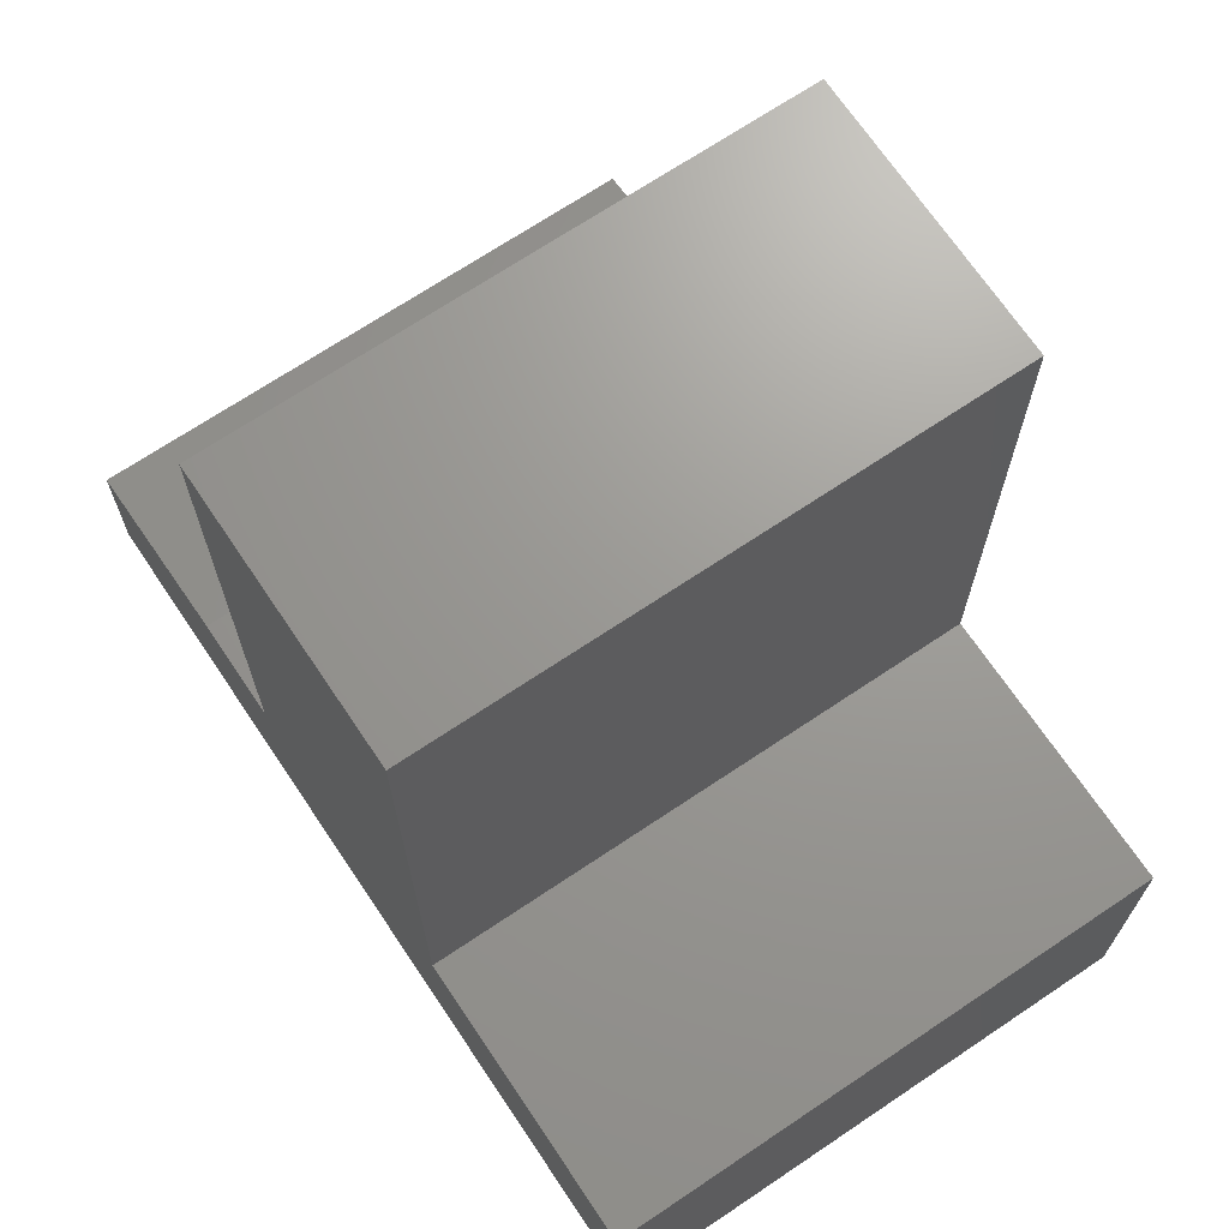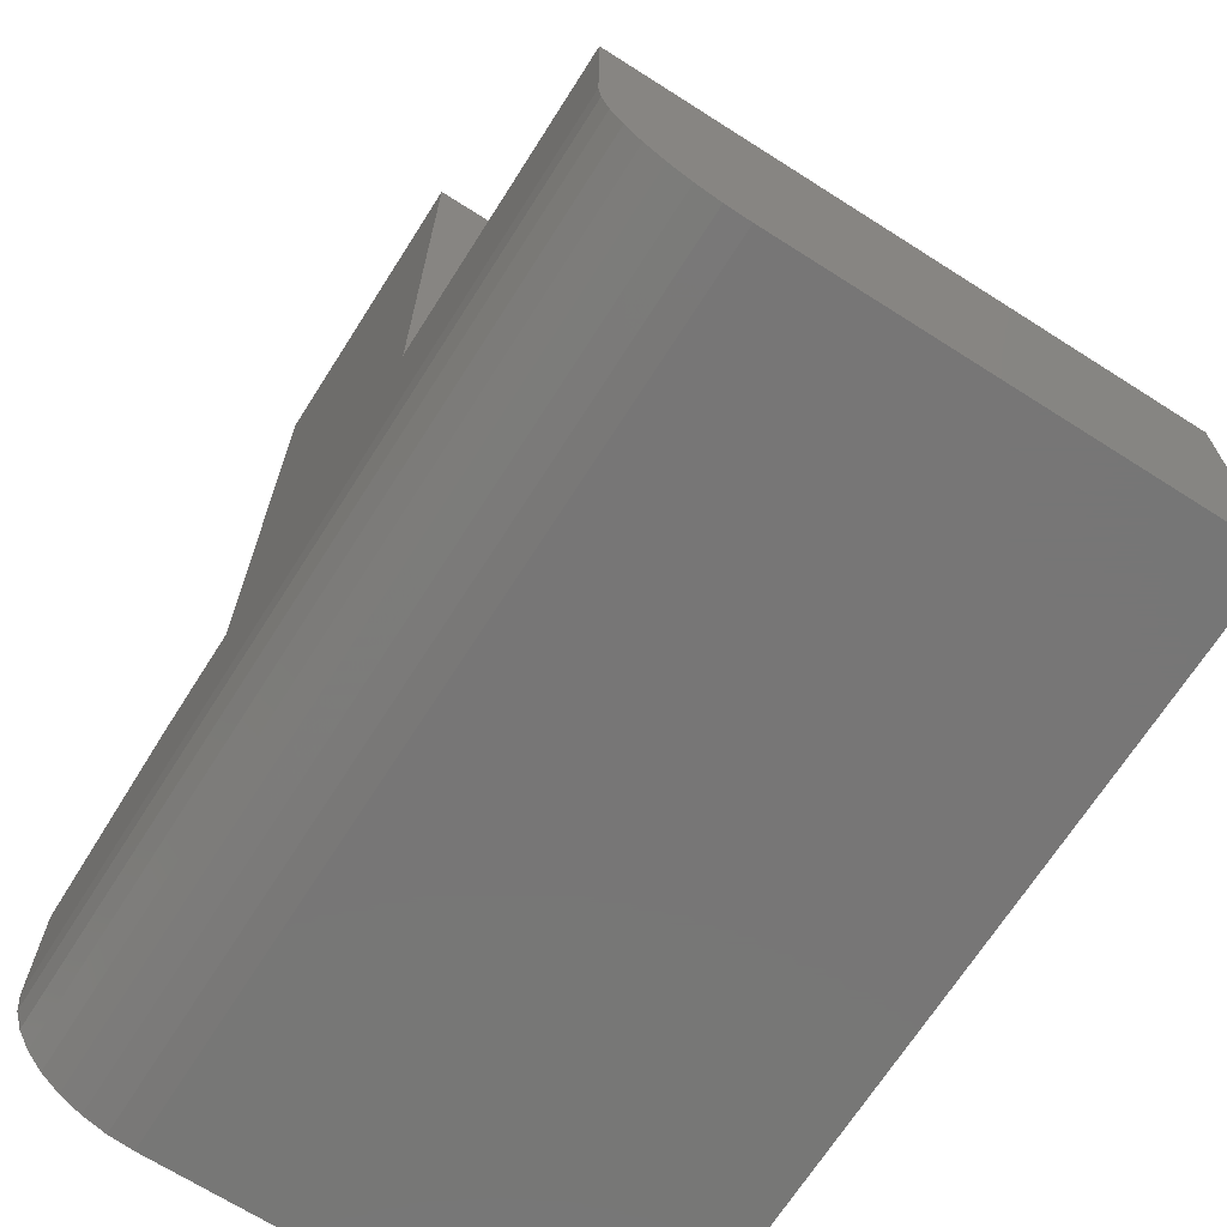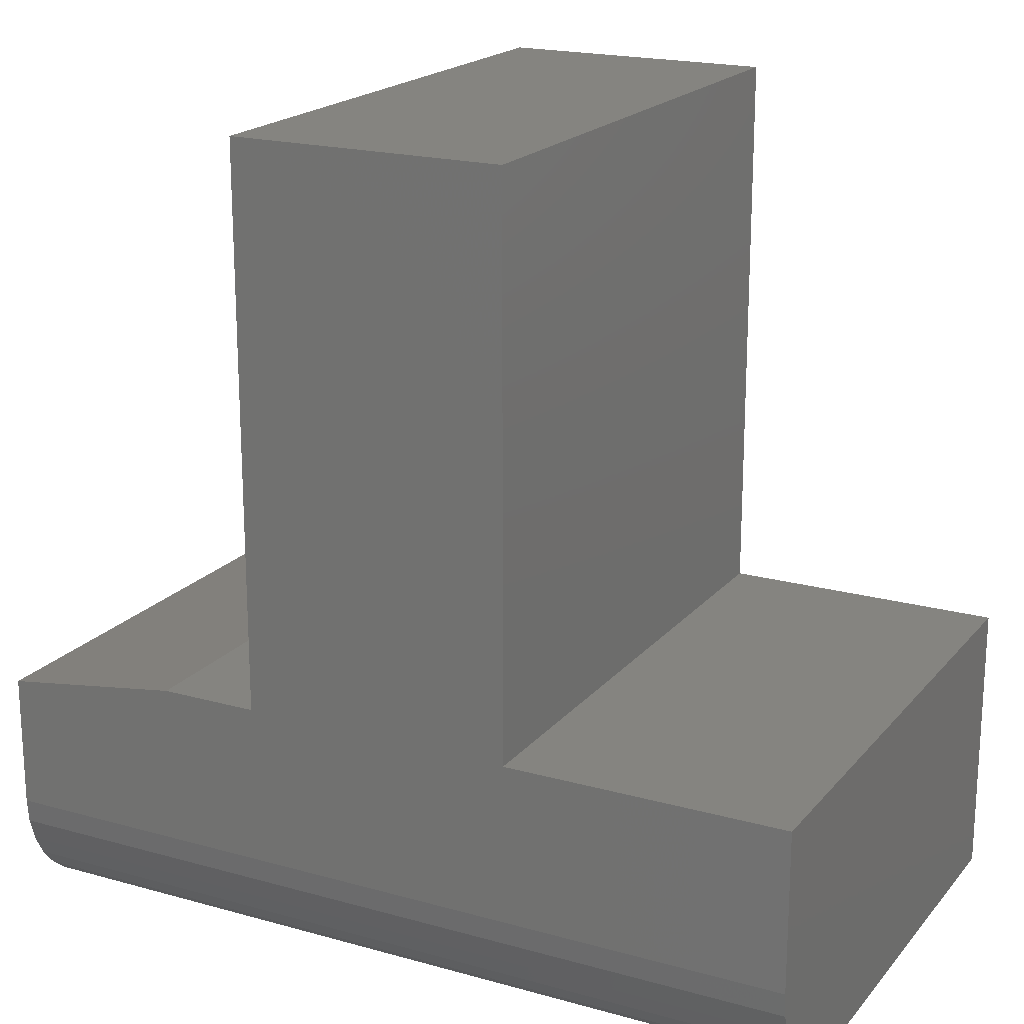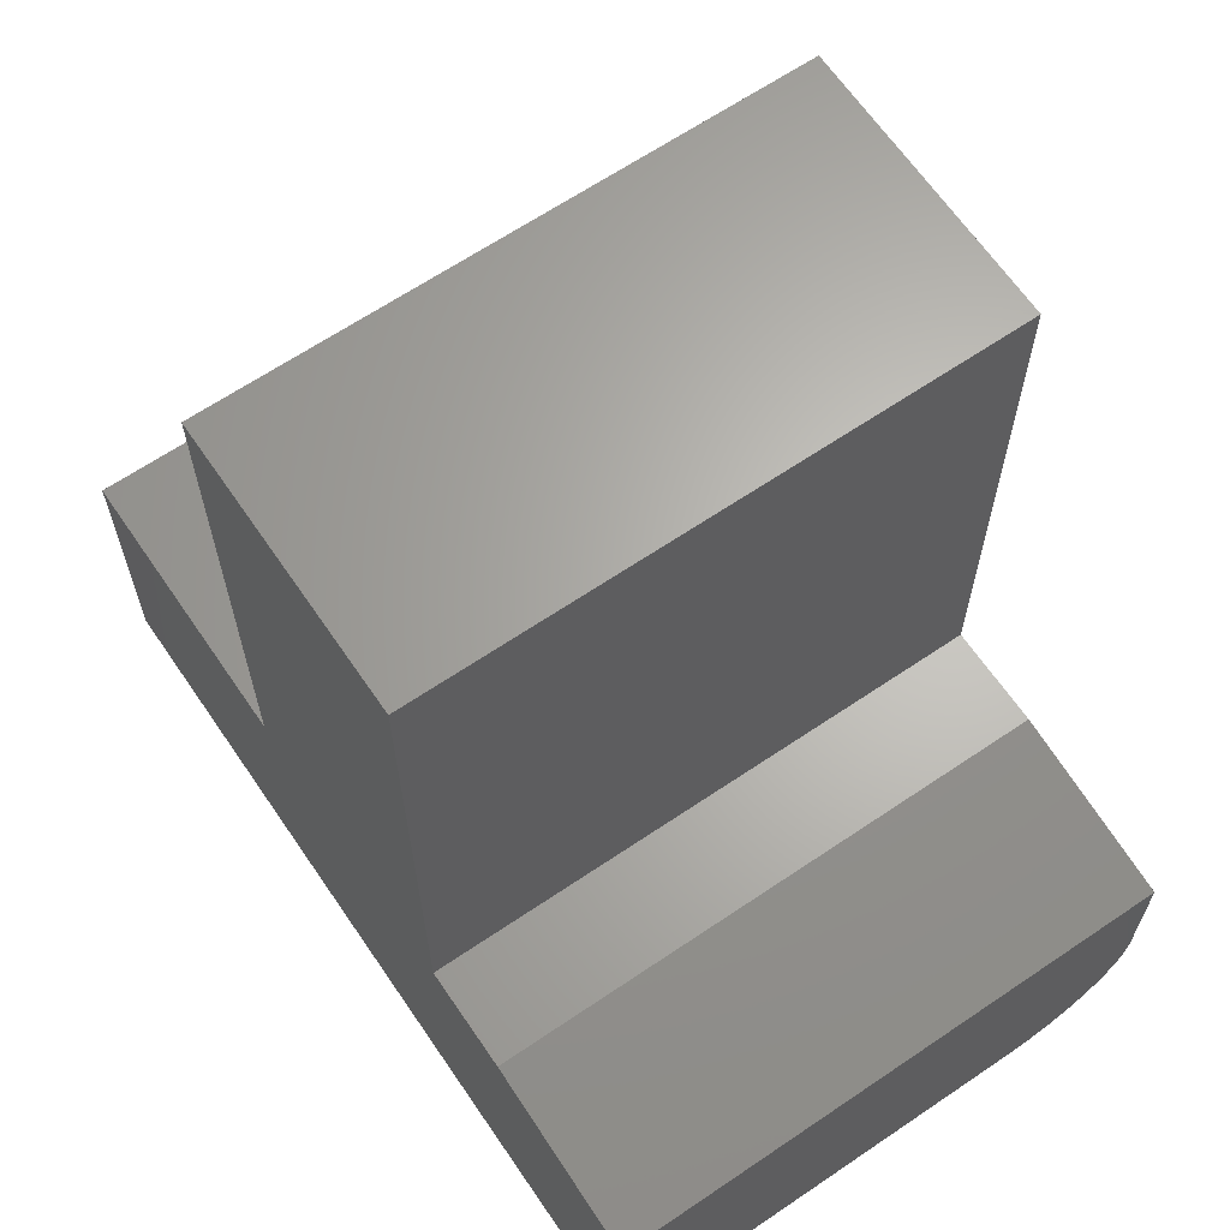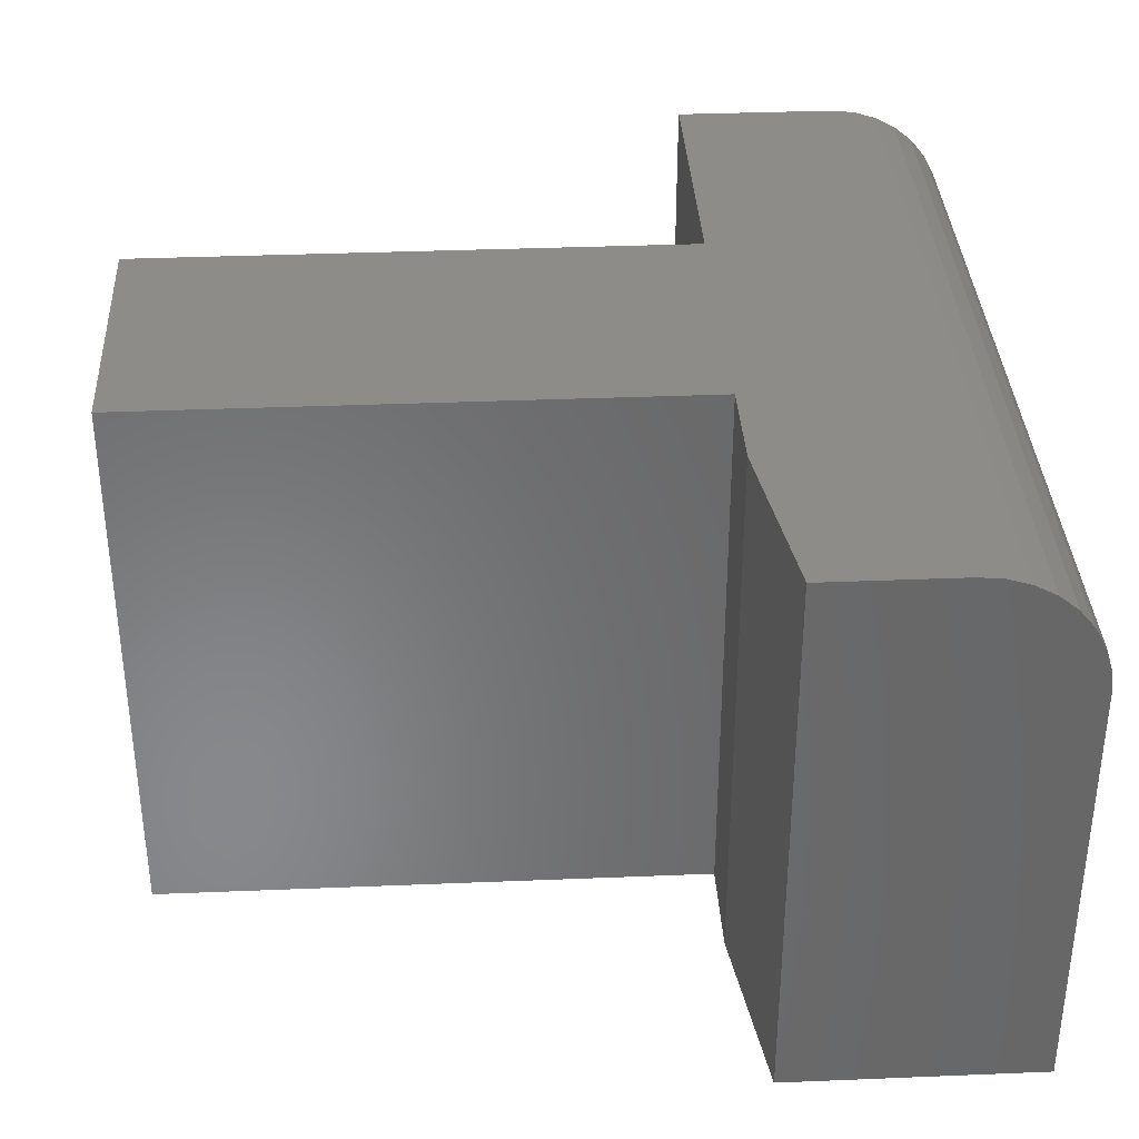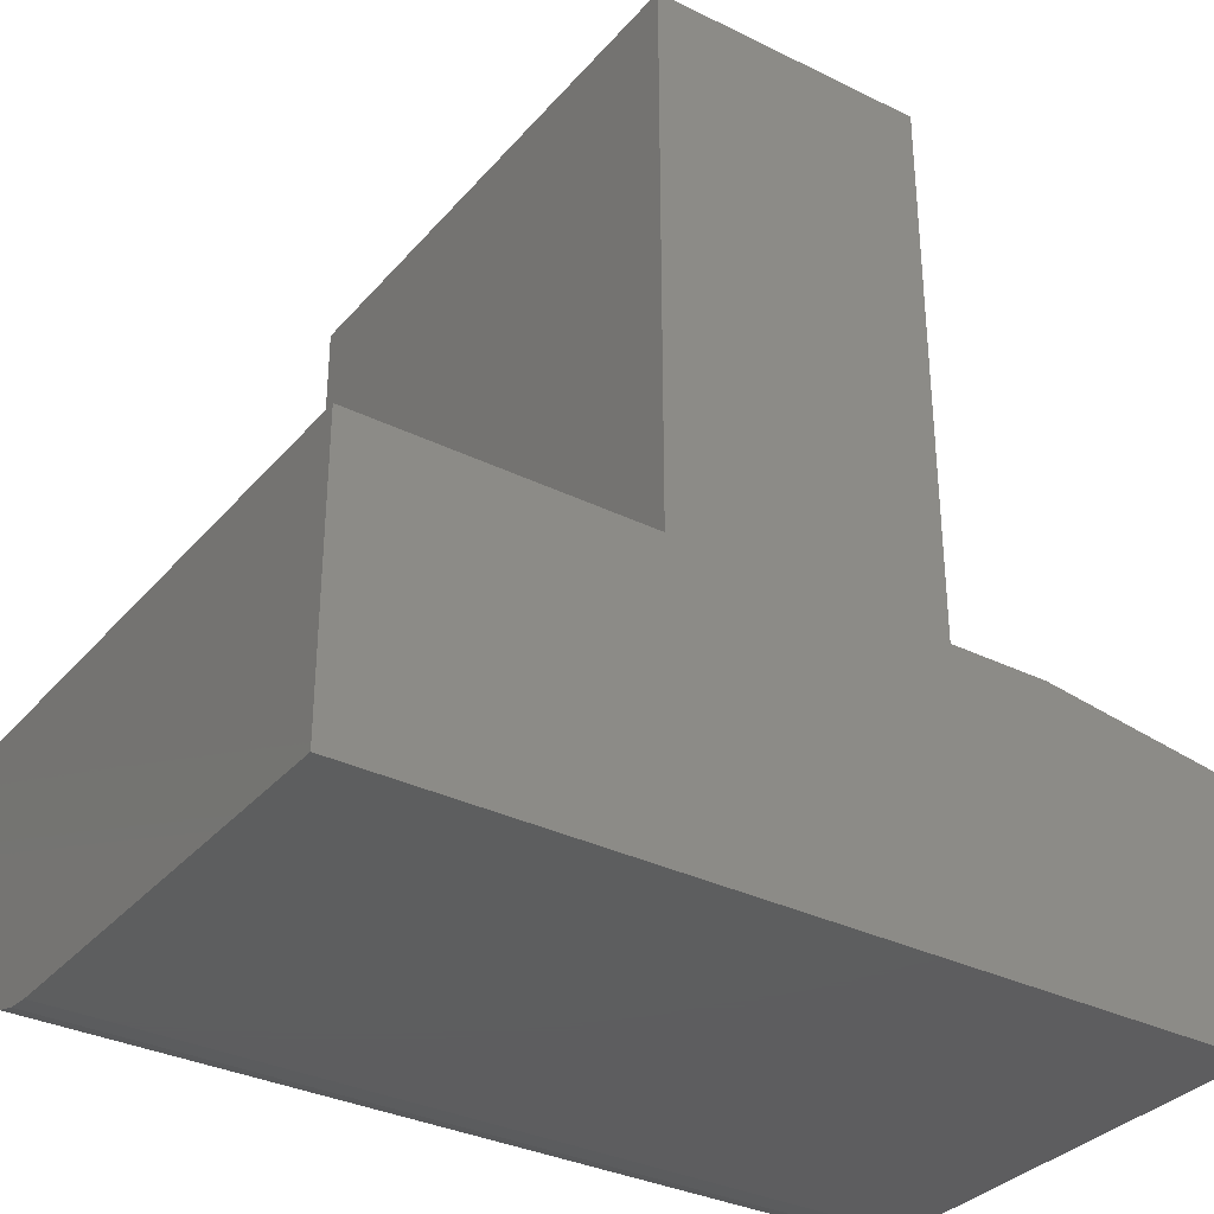
<metadata>
{"format":"stl","ext":"stl","renderer":"f3d","projection":"perspective","resolution":1024,"background":"white","views":[{"elev":69.6,"azim":-123.9,"up":"+Z"},{"elev":-69.0,"azim":-122.5,"up":"+Z"},{"elev":19.5,"azim":-152.4,"up":"+Z"},{"elev":65.0,"azim":55.7,"up":"+Z"},{"elev":35.5,"azim":86.9,"up":"+Y"},{"elev":-33.4,"azim":-34.0,"up":"+Z"}]}
</metadata>
<code>
# stl→obj: 36 verts, 68 faces
v 0.25 4.163e-17 0.2292
v 0.25 4.163e-17 0.1094
v -0.5 3.718e-34 0.1094
v -0.5 8.587e-34 0.2526
v -0.2474 1.402e-17 0.2526
v -0.002632 2.761e-17 0.2526
v 0.08594 3.253e-17 0.2526
v -0.2474 1.402e-17 0.75
v -0.002632 2.761e-17 0.75
v 0.25 -0.1094 -4.592e-17
v 0.25 -0.08804 0.002102
v 0.25 -0.06752 0.008326
v 0.25 -0.04861 0.01843
v 0.25 -0.03204 0.03204
v 0.25 -0.01843 0.04861
v 0.25 -0.008326 0.06752
v 0.25 -0.002102 0.08804
v 0.25 -0.5 0.2292
v 0.25 -0.5 -4.592e-17
v -0.5 -0.5 0
v -0.2474 -0.5 0.2526
v -0.5 -0.5 0.2526
v -0.002632 -0.5 0.2526
v -0.002632 -0.5 0.75
v -0.2474 -0.5 0.75
v 0.08594 -0.5 0.2526
v -0.002632 -0.5 -3.046e-17
v -0.002632 -0.1094 -3.046e-17
v -0.5 -0.08804 0.002102
v -0.5 -0.1094 0
v -0.5 -0.002102 0.08804
v -0.5 -0.008326 0.06752
v -0.5 -0.01843 0.04861
v -0.5 -0.03204 0.03204
v -0.5 -0.04861 0.01843
v -0.5 -0.06752 0.008326
f 1 2 3
f 1 3 4
f 1 4 5
f 1 5 6
f 1 6 7
f 5 8 6
f 6 8 9
f 10 11 12
f 10 12 13
f 10 13 14
f 10 14 15
f 10 15 16
f 10 16 17
f 10 17 2
f 10 2 1
f 10 1 18
f 10 18 19
f 20 21 22
f 23 24 25
f 23 25 21
f 23 21 20
f 23 20 26
f 26 20 18
f 18 20 27
f 18 27 19
f 26 7 23
f 23 7 6
f 18 1 26
f 26 1 7
f 28 29 10
f 28 30 29
f 3 2 31
f 31 2 17
f 31 17 32
f 32 17 16
f 32 16 33
f 33 16 15
f 33 15 34
f 34 15 14
f 34 14 35
f 35 14 13
f 35 13 36
f 36 13 12
f 36 12 29
f 29 12 11
f 29 11 10
f 3 31 4
f 30 20 22
f 30 22 4
f 30 4 31
f 30 31 32
f 30 32 33
f 30 33 34
f 30 34 35
f 30 35 36
f 30 36 29
f 27 28 19
f 19 28 10
f 20 30 27
f 27 30 28
f 21 5 22
f 22 5 4
f 8 5 25
f 25 5 21
f 9 8 24
f 24 8 25
f 6 9 23
f 23 9 24

</code>
